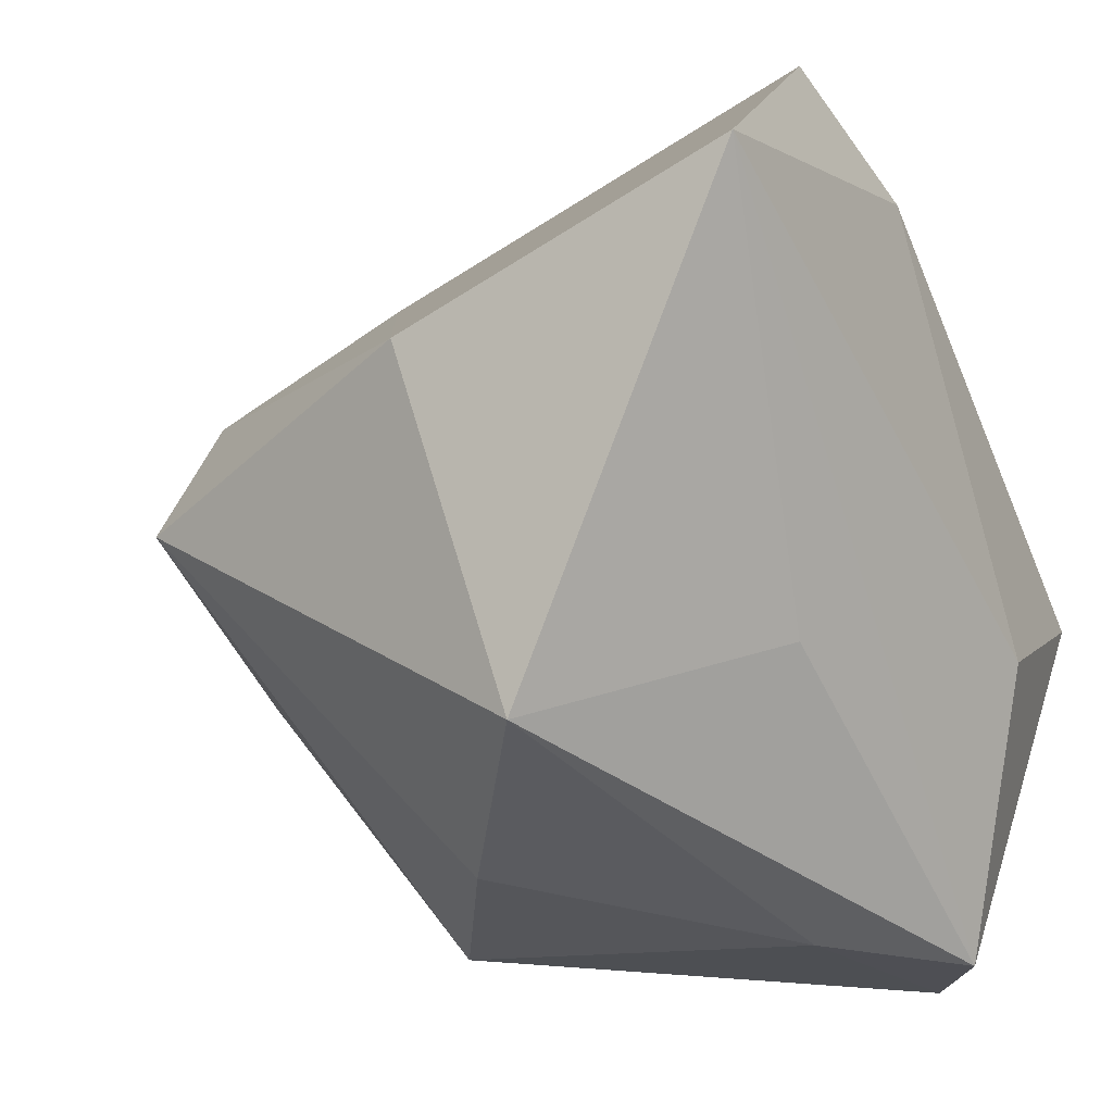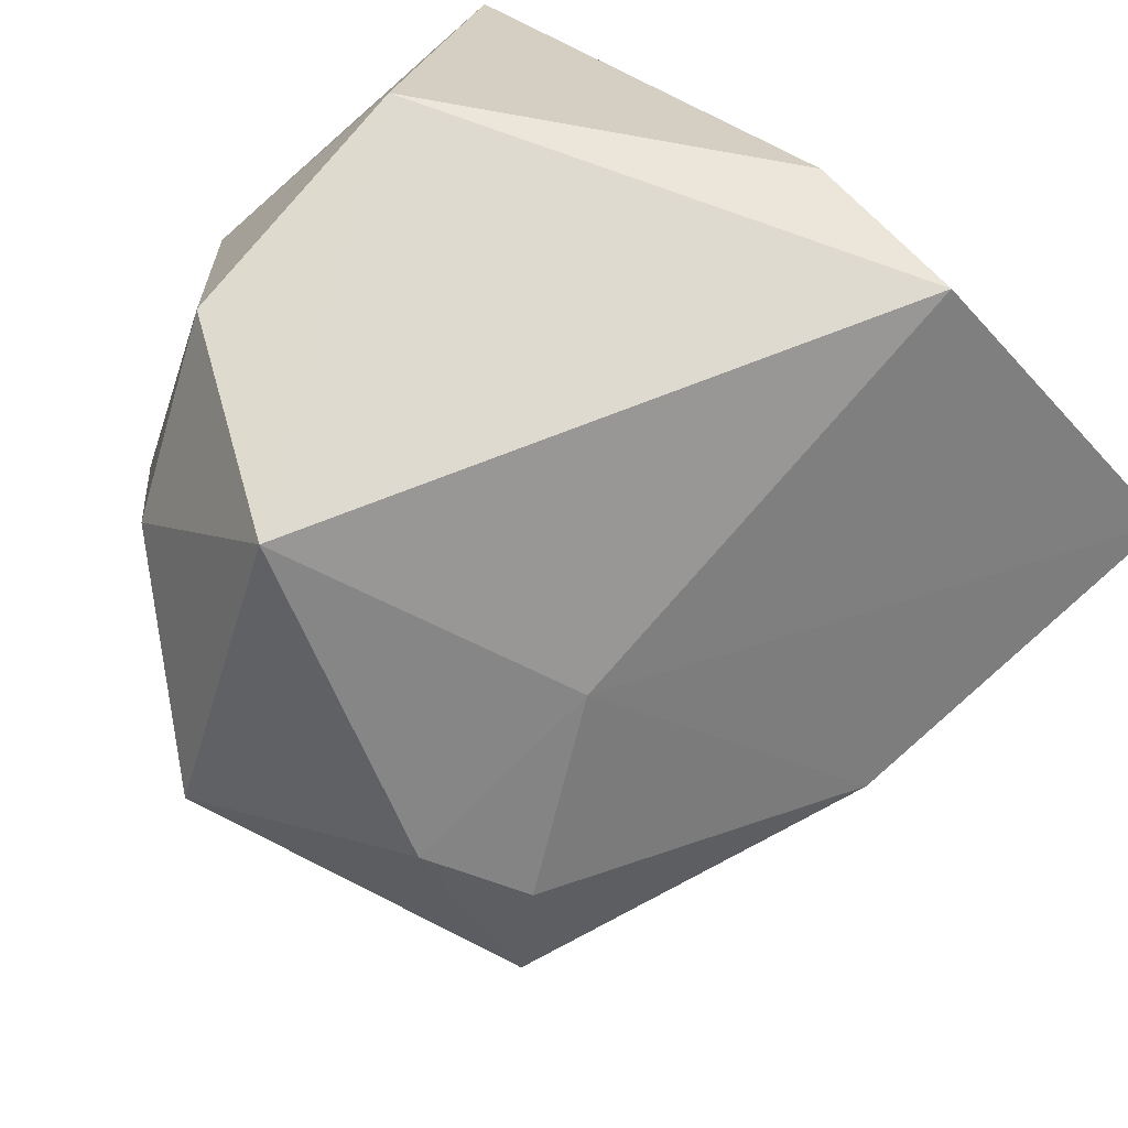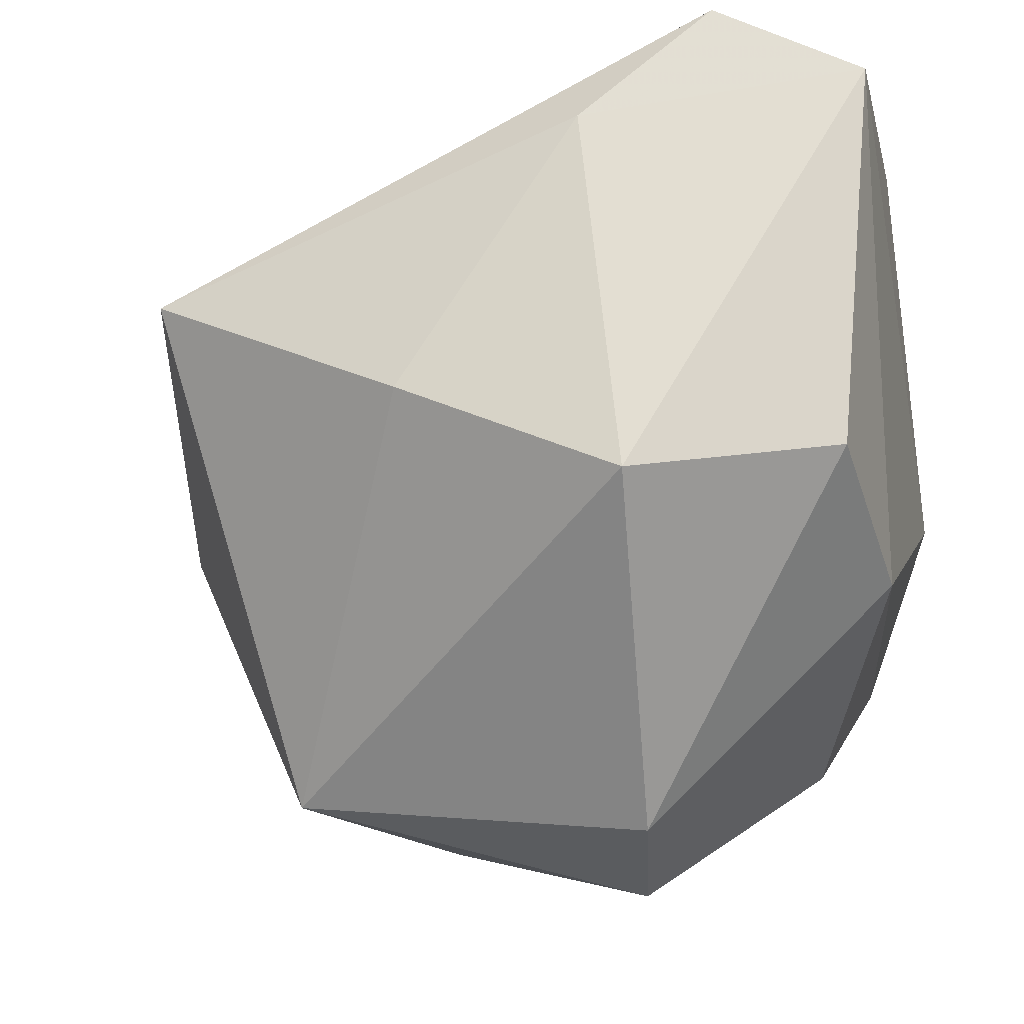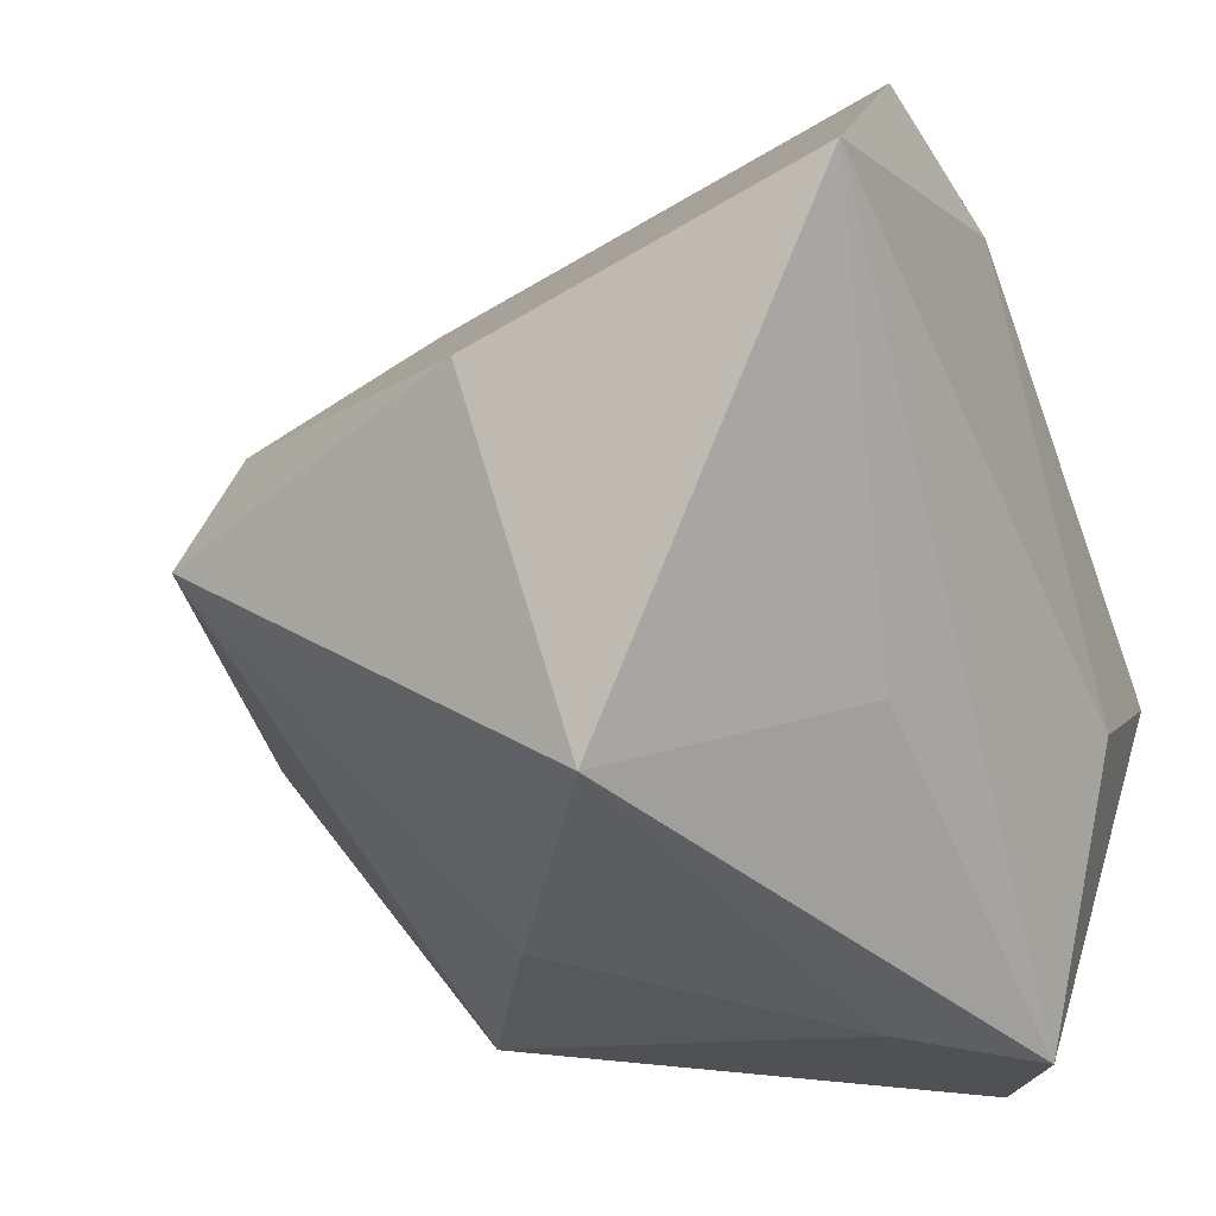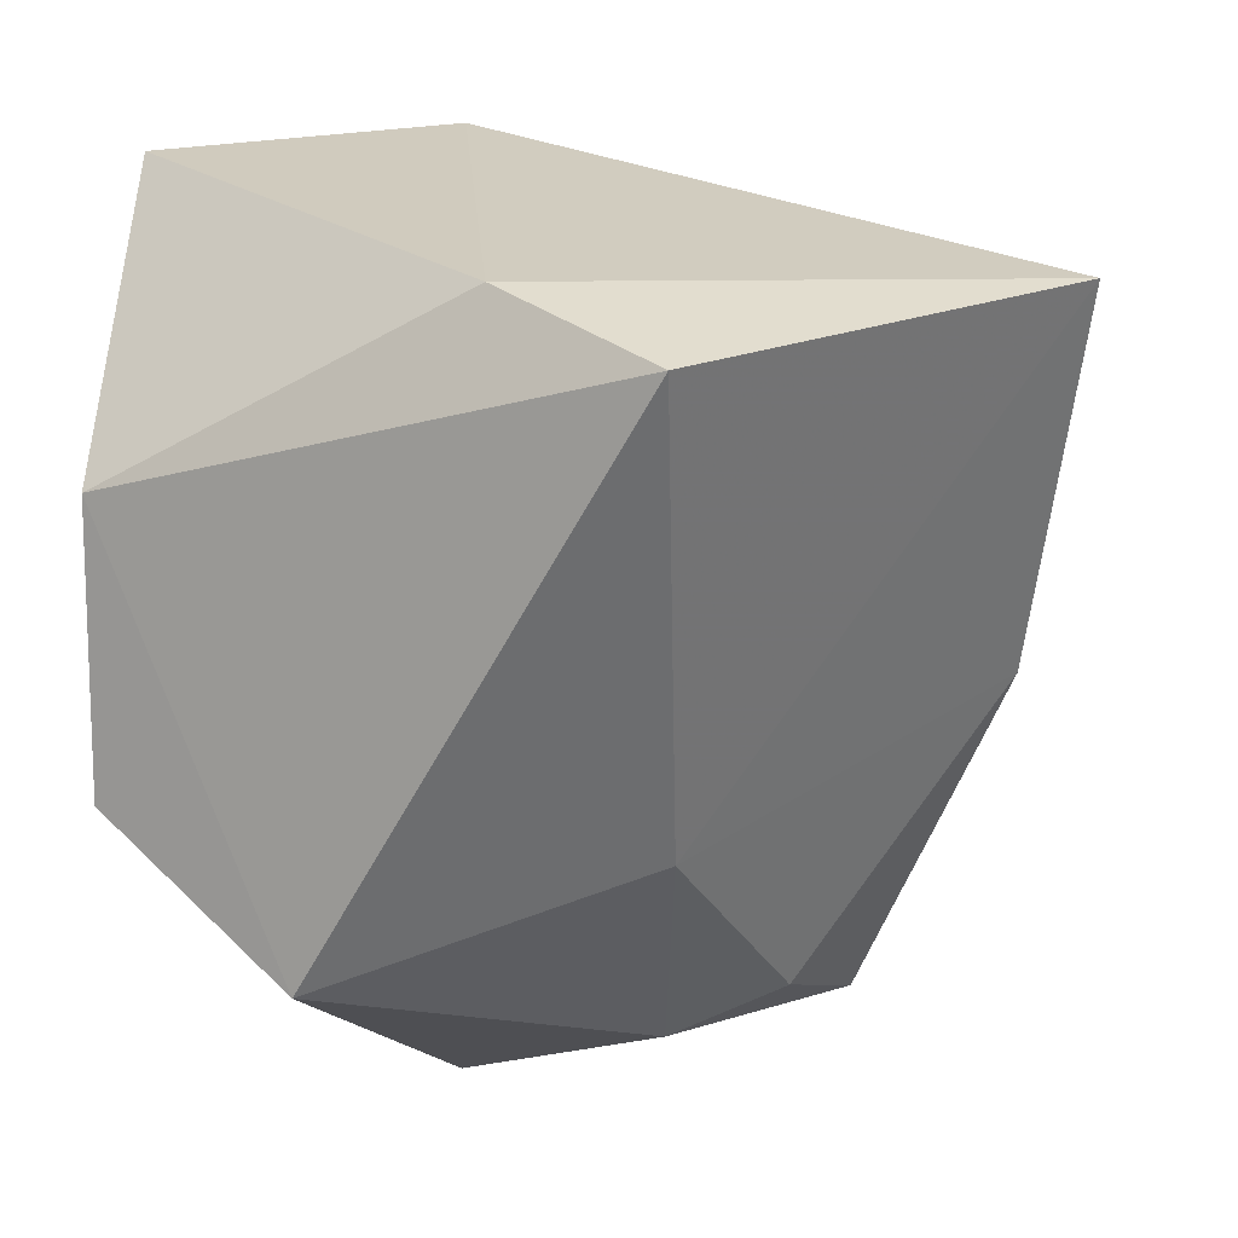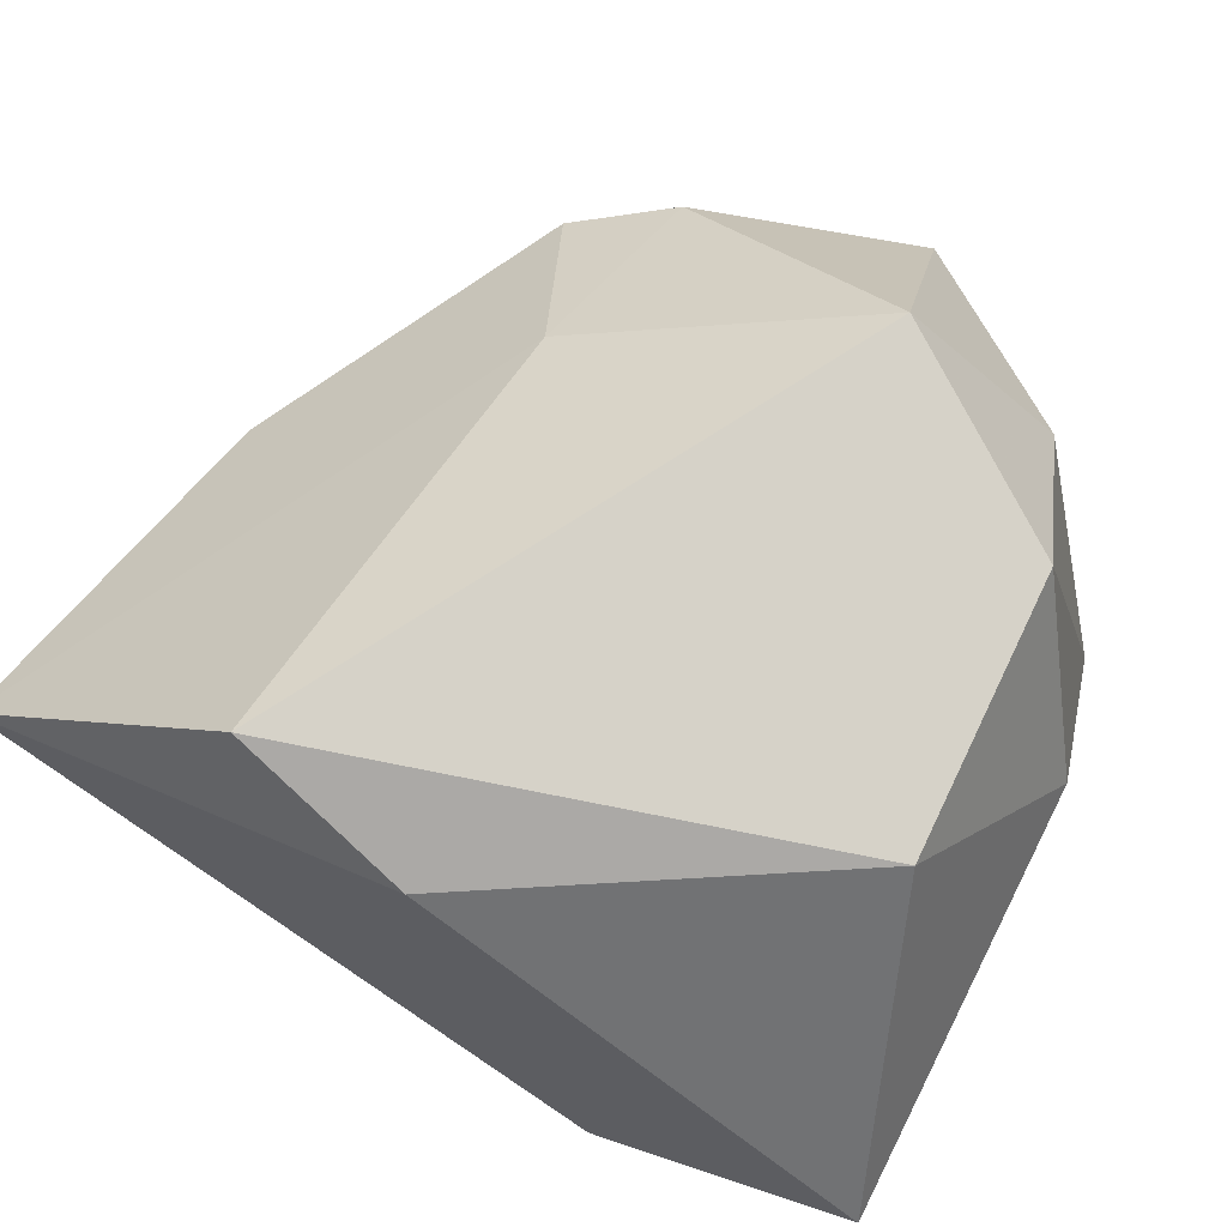
<metadata>
{"format":"obj","ext":"obj","renderer":"f3d","projection":"perspective","resolution":1024,"background":"white","views":[{"elev":-26.9,"azim":115.0,"up":"+Z"},{"elev":77.9,"azim":39.2,"up":"+Z"},{"elev":-31.7,"azim":-167.9,"up":"+Y"},{"elev":-28.4,"azim":111.6,"up":"+Z"},{"elev":18.9,"azim":17.2,"up":"+Y"},{"elev":71.2,"azim":-153.4,"up":"+Z"}]}
</metadata>
<code>
v 0.042 0.02605 0.01026
v 0.01422 0.0196 -0.01704
v -0.006377 -0.03884 -0.003519
v 0.005013 0.02679 0.02628
v -0.02808 -0.01969 -0.006093
v -0.01852 0.02205 -0.03319
v -0.009241 -0.02001 -0.02952
v -0.03071 0.02892 0.001157
v -0.03071 -0.003728 0.01276
v -0.03071 0.01521 -0.03101
v -0.009696 0.03012 -0.01088
v -0.007645 -0.02291 0.03231
v -0.02393 0.01047 0.02745
v -0.02626 -0.01629 -0.02329
v 0.009136 -0.01008 -0.02979
v -0.01929 -0.02578 0.01702
v 0.03663 -0.004254 0.003633
v 0.01622 -0.01494 0.02028
v 0.03079 0.00303 -0.02699
v 0.01903 0.02347 0.03231
v -0.02359 -0.01193 0.02891
v 0.0134 -0.03191 0.01301
v -0.006956 0.01228 -0.03356
v 0.02403 -0.0328 -0.001296
v -0.004424 -0.03968 0.007928
v 0.02176 -0.02835 0.009015
f 7 24 3
f 23 7 10
f 14 7 3
f 3 5 14
f 10 7 14
f 14 5 10
f 17 24 19
f 19 1 17
f 3 24 25
f 24 22 25
f 12 25 22
f 15 23 19
f 7 23 15
f 19 24 15
f 24 7 15
f 19 23 6
f 11 1 6
f 6 23 10
f 10 8 6
f 6 8 11
f 10 5 9
f 9 8 10
f 9 5 21
f 13 12 20
f 21 12 13
f 13 9 21
f 8 9 13
f 26 22 24
f 24 17 26
f 21 5 16
f 16 12 21
f 25 12 16
f 16 5 3
f 3 25 16
f 2 1 19
f 19 6 2
f 2 6 1
f 4 13 20
f 8 13 4
f 20 1 4
f 4 1 11
f 11 8 4
f 18 12 22
f 22 26 18
f 20 12 18
f 18 1 20
f 18 17 1
f 18 26 17

</code>
